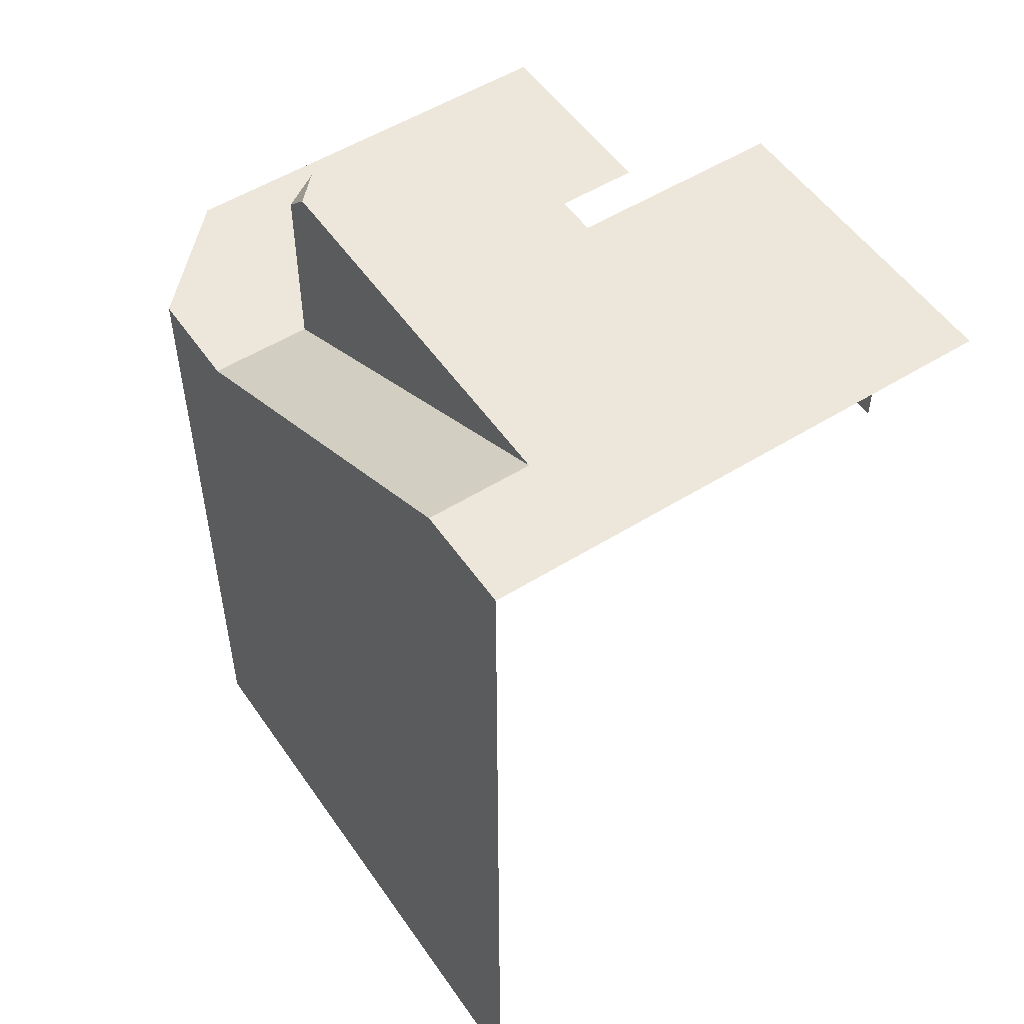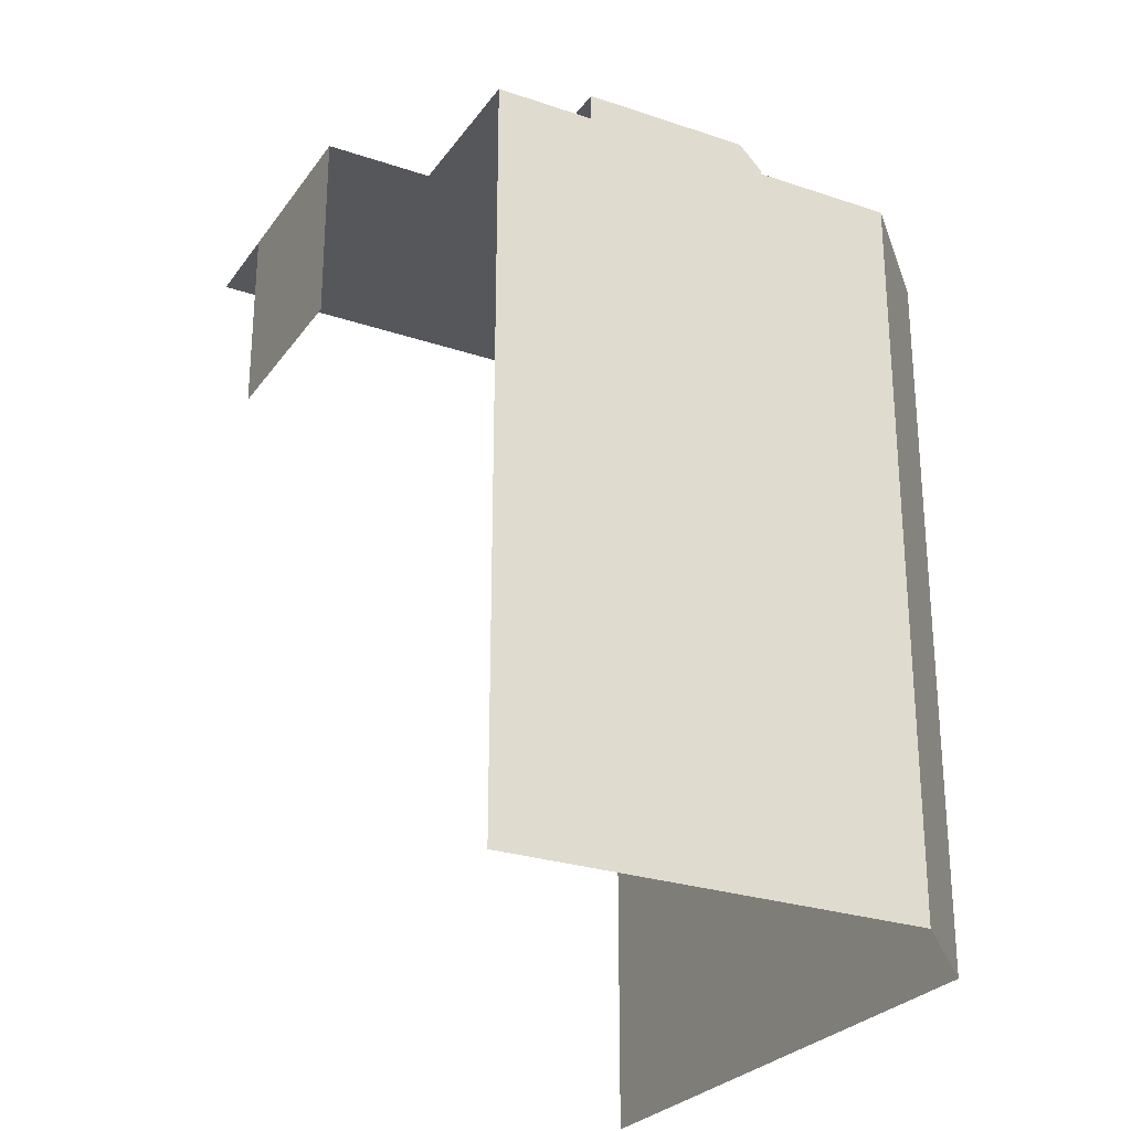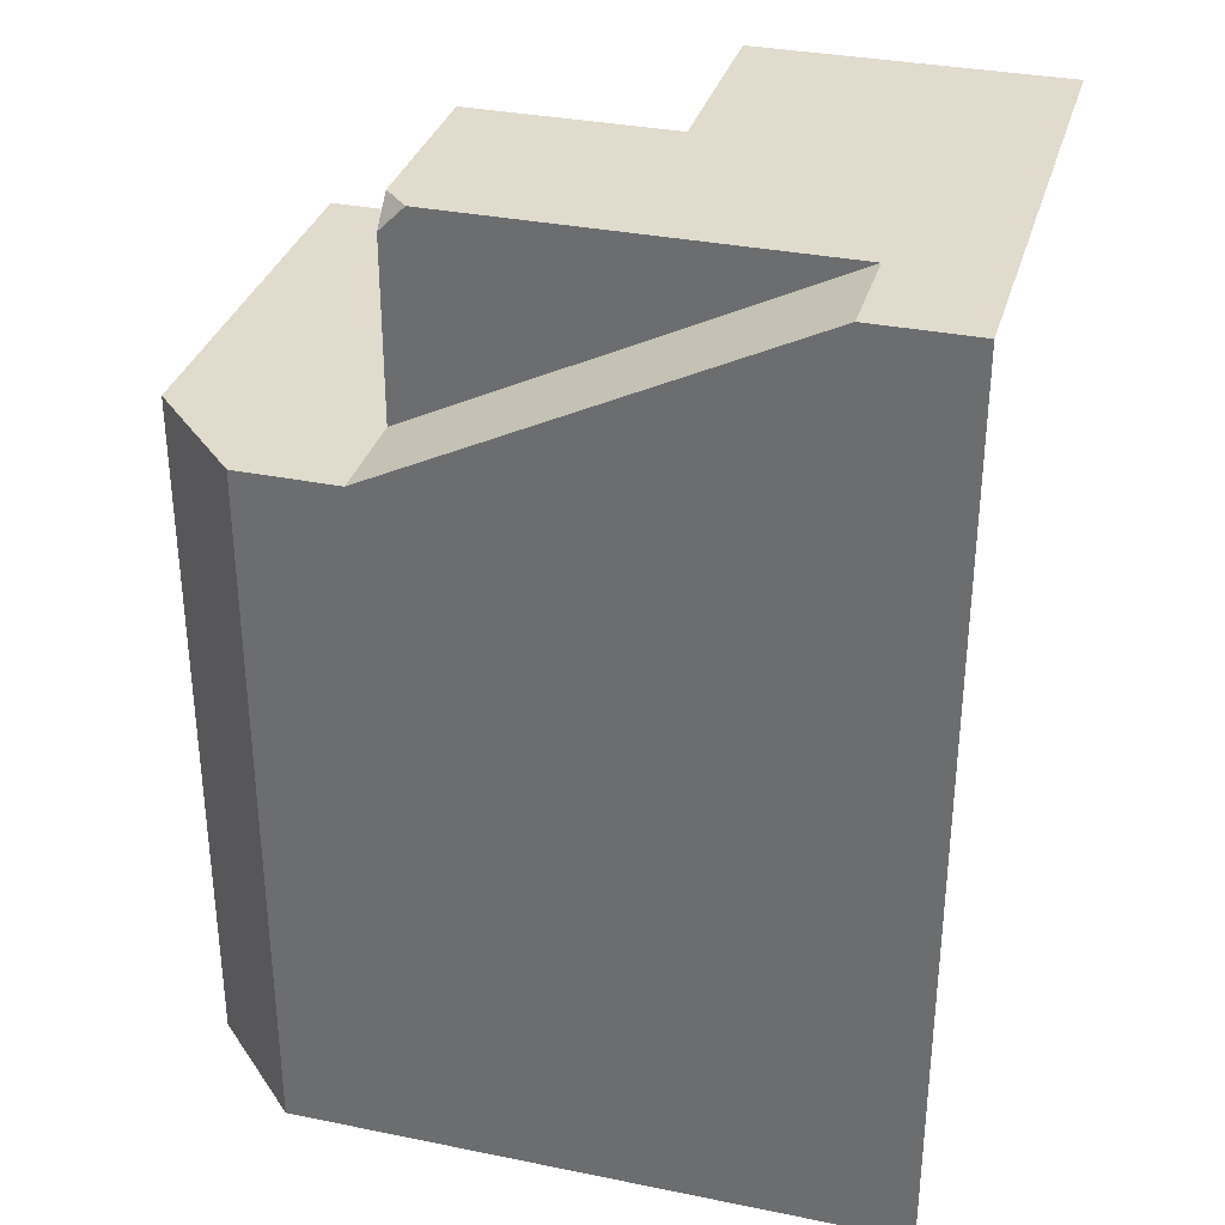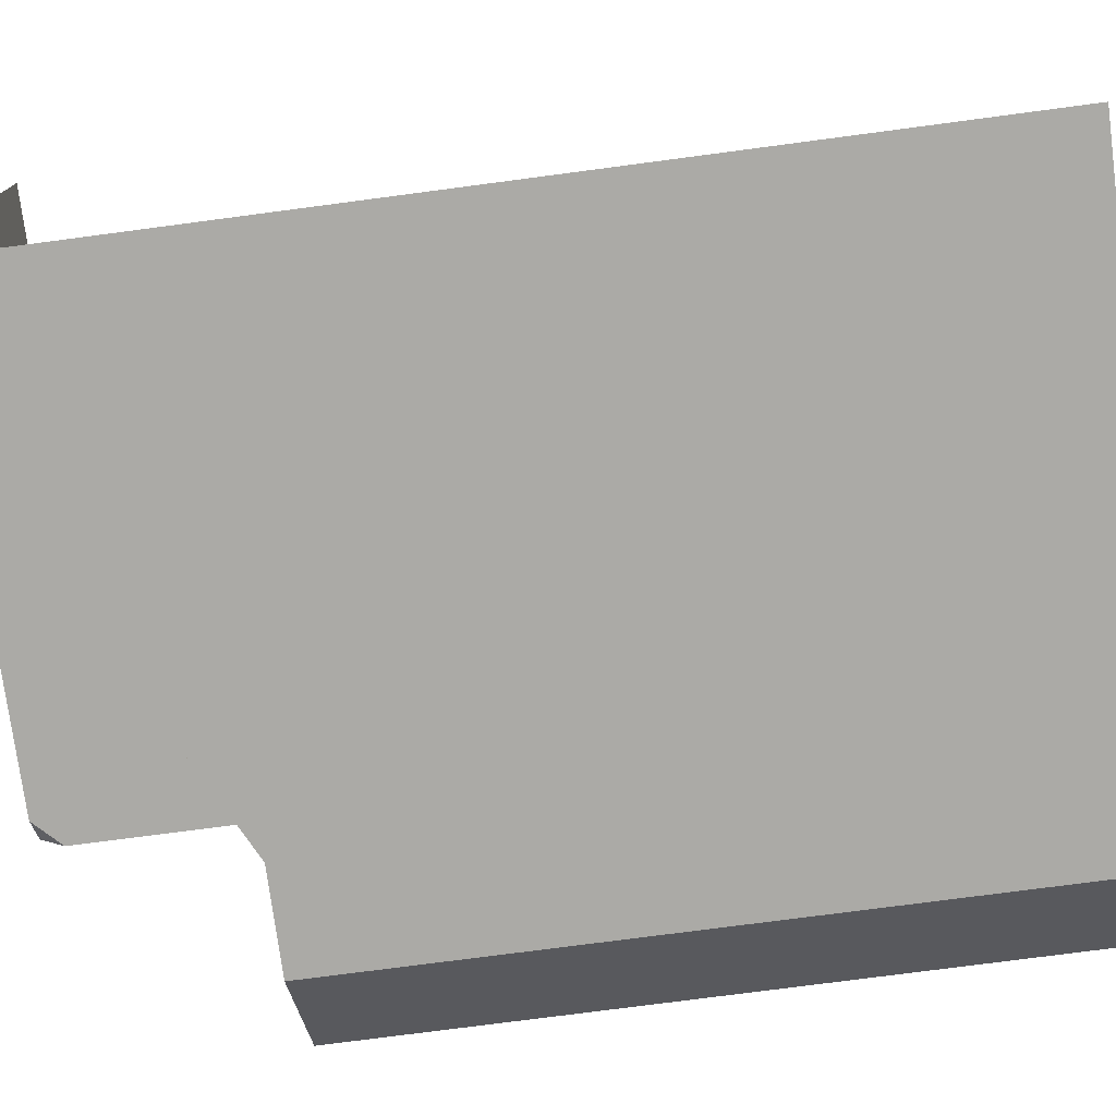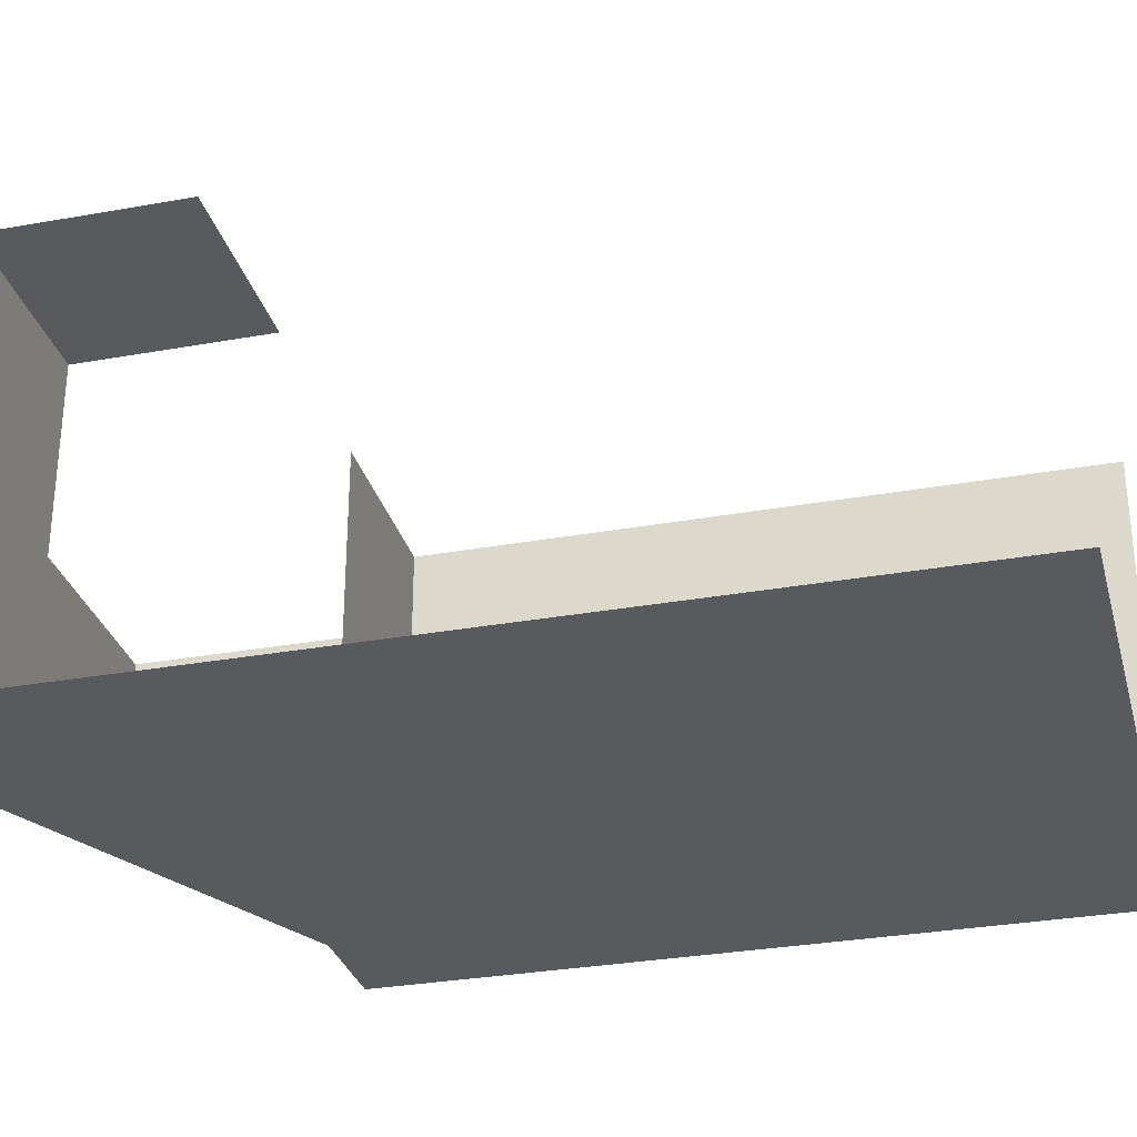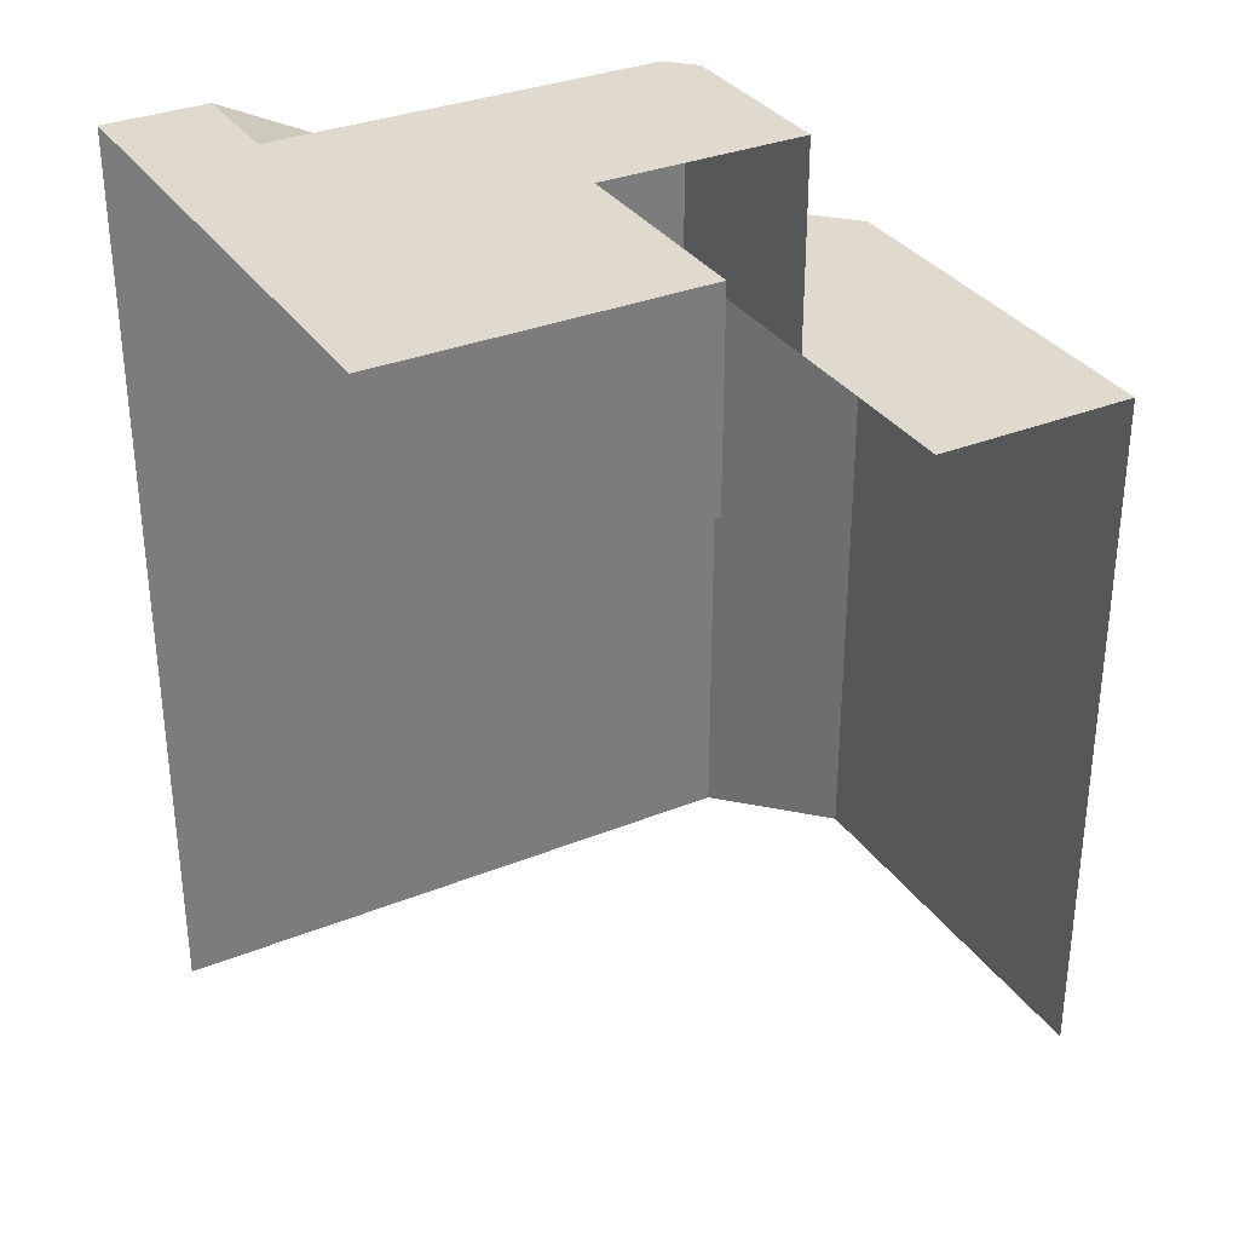
<metadata>
{"format":"obj","ext":"obj","renderer":"f3d","projection":"perspective","resolution":1024,"background":"white","views":[{"elev":52.9,"azim":-123.8,"up":"+Y"},{"elev":-26.7,"azim":62.2,"up":"+Y"},{"elev":33.2,"azim":-164.4,"up":"+Y"},{"elev":-75.8,"azim":-82.5,"up":"+Z"},{"elev":-30.5,"azim":-75.4,"up":"+Z"},{"elev":32.8,"azim":-29.1,"up":"+Y"}]}
</metadata>
<code>
g pb_Mesh371506
v -10 8 0
v -8 8 -8
v -8 8 0
v -10 8 -8
v -10 8 -10
v -8 8 -8
v -10 8 -8
v -8 8 -10
v -8 8 -8
v -8 8 -10
v -7.057e-05 4 -10
v 0 4 -8
v -7.057e-05 4 -10
v 2 4 -10
v 4 4 -8
v 0 4 -8
v 4 -10 -8
v 4 4 0
v 4 4 -8
v 4 -10 0
v 2 -10 -10
v 4 4 -8
v 2 4 -10
v 4 -10 -8
v -4.768e-05 -10 -10
v 2 4 -10
v -7.057e-05 4 -10
v 2 -10 -10
v -8 -10 -10
v -8 8 -10
v -10 -10 -10
v -10 8 -10
v -4 4 0
v -8 4 0
v -8 8 0
v -4 8 0
v 0 4 -4
v 0 4 -8
v 4 4 -8
v 4 4 0
v 0 4 0
v -8 8 -8
v -4 8 -8
v -4 8 -4
v -8 8 0
v -4 8 0
v 0 4 -8
v -4 8 -8
v -8 8 -8
v 0 7.5 -8
v -0.5 8 -8
v 0 8 -7.5
v 0 7.5 -8
v 0 4 -4
v 0 4 -8
v 0 8 -4
v 0 8 -7.5
v -0.5 8 -8
v 0 7.5 -8
v -0.5 8 -8
v 0 8 -7.5
v 0 8 -4
g pb_Mesh371506_0
g pb_Mesh371506_1
f 3 2 1
f 2 4 1
f 7 6 5
f 6 8 5
f 11 10 9
f 11 9 12
f 15 14 13
f 15 13 16
f 19 18 17
f 18 20 17
f 23 22 21
f 22 24 21
f 27 26 25
f 26 28 25
f 30 27 29
f 27 25 29
f 32 30 31
f 30 29 31
f 35 34 33
f 35 33 36
f 39 38 37
f 40 39 37
f 41 40 37
f 44 43 42
f 45 44 42
f 45 46 44
f 49 48 47
f 47 48 50
f 51 50 48
f 54 53 52
f 54 55 53
f 56 54 52
f 59 58 57
f 61 60 43
f 44 61 43
f 44 62 61

</code>
